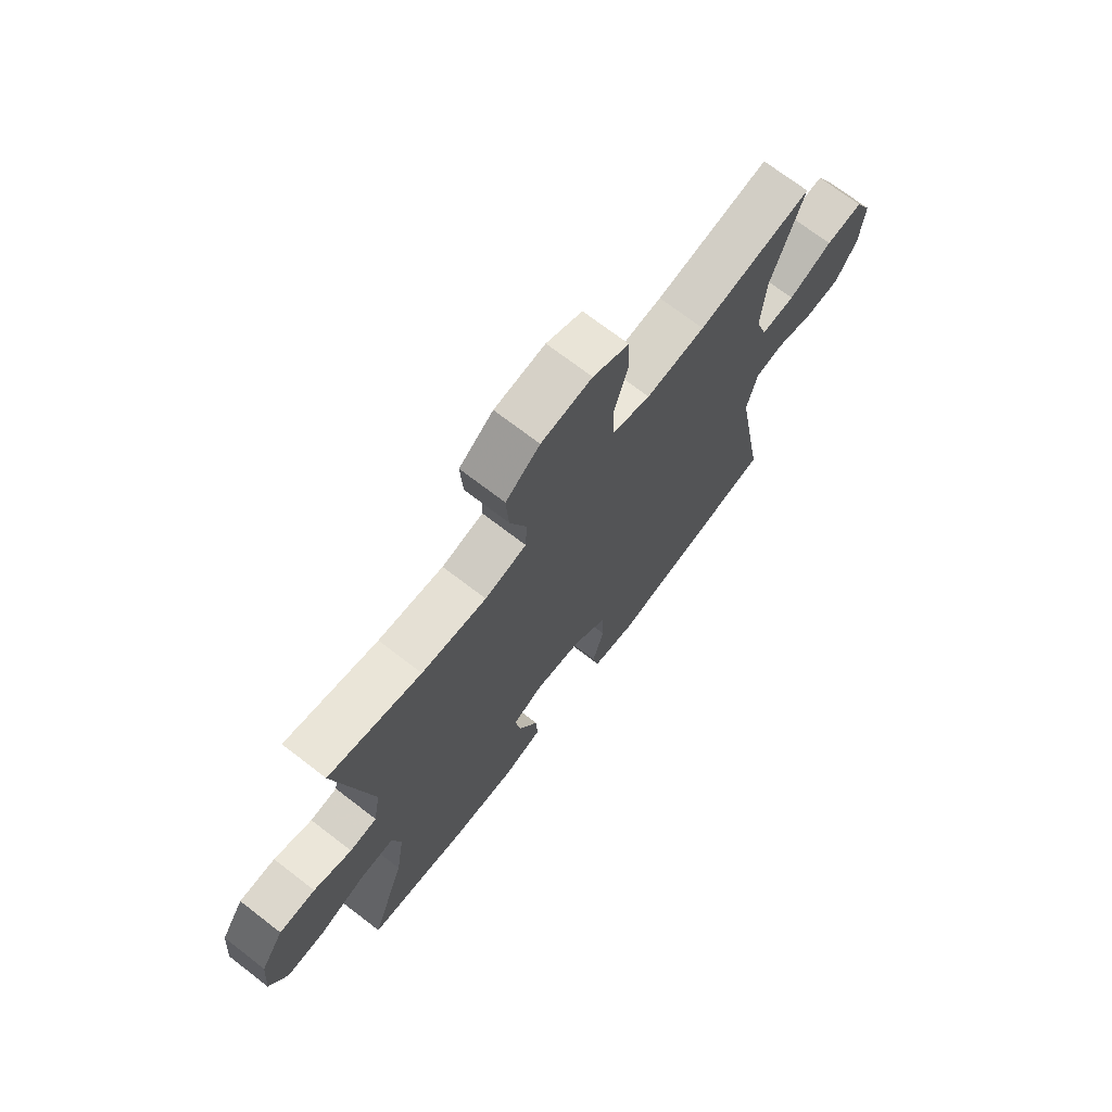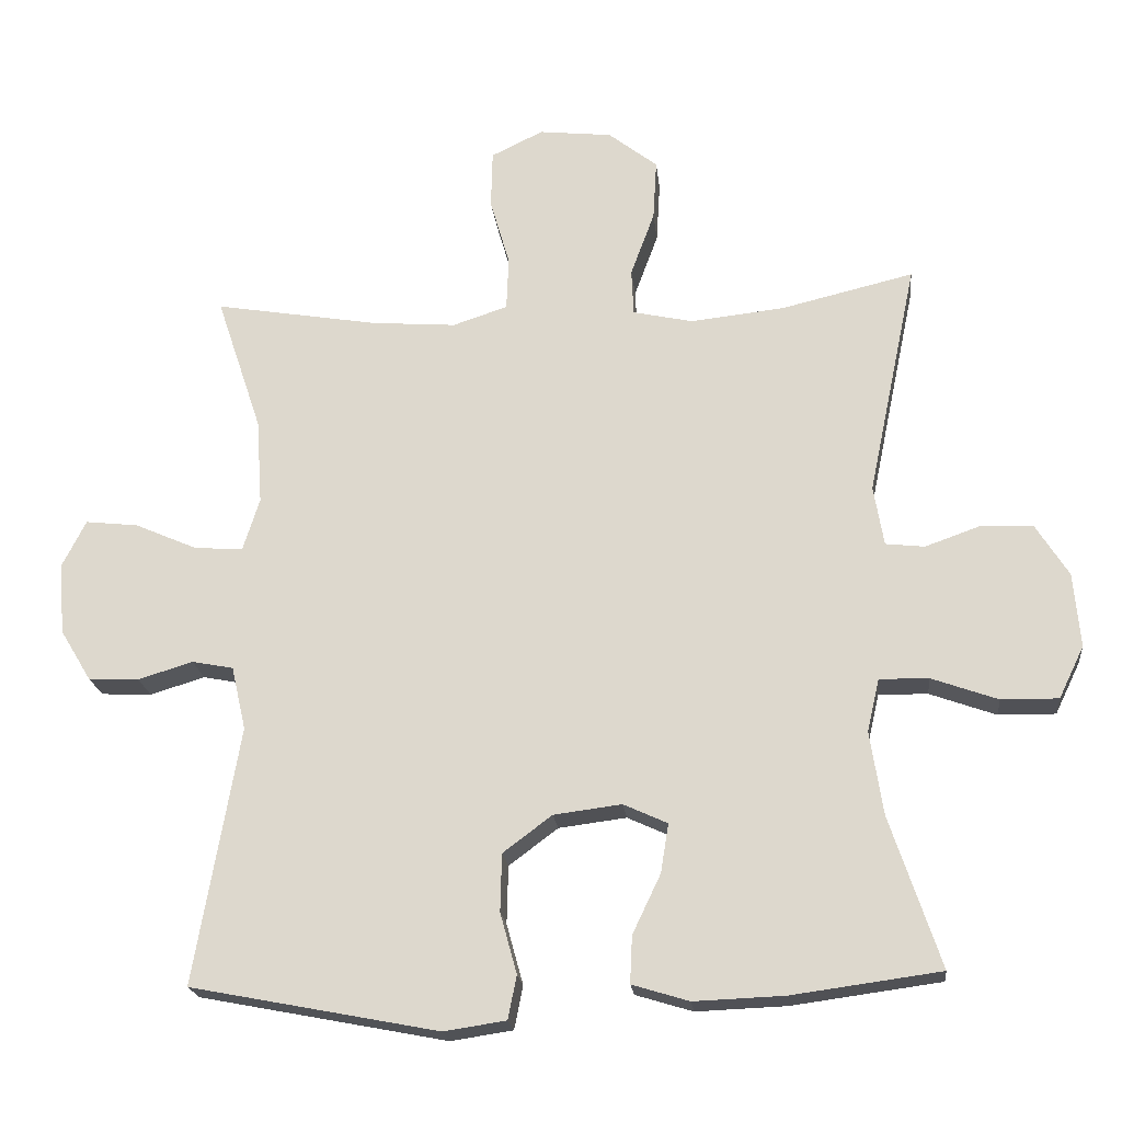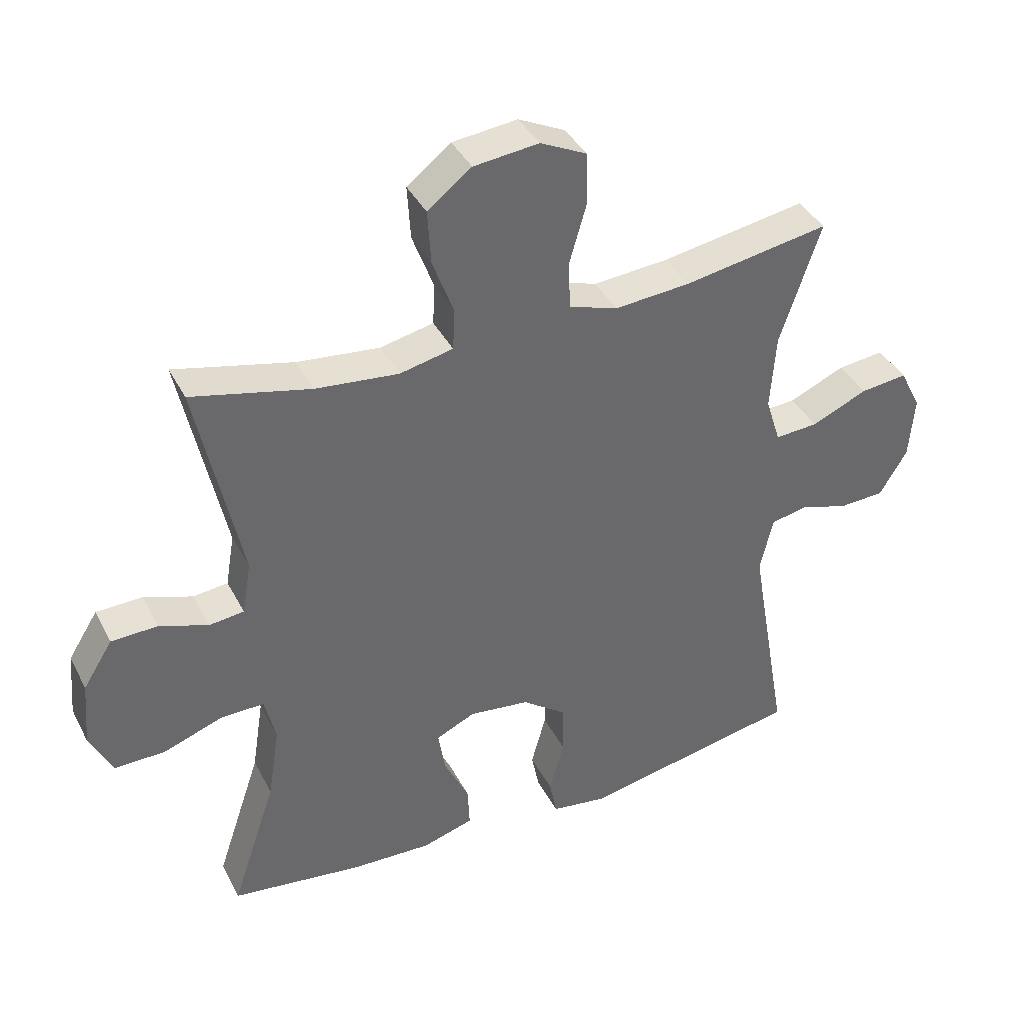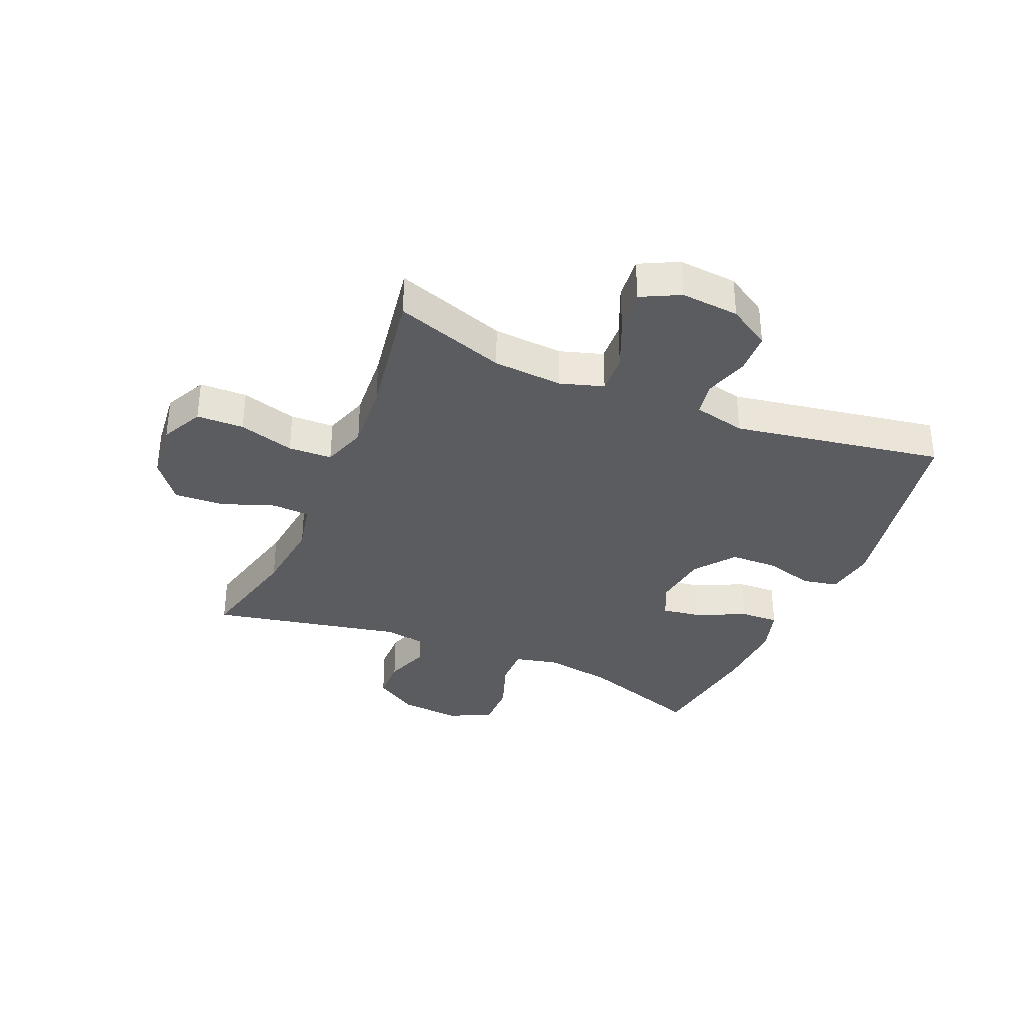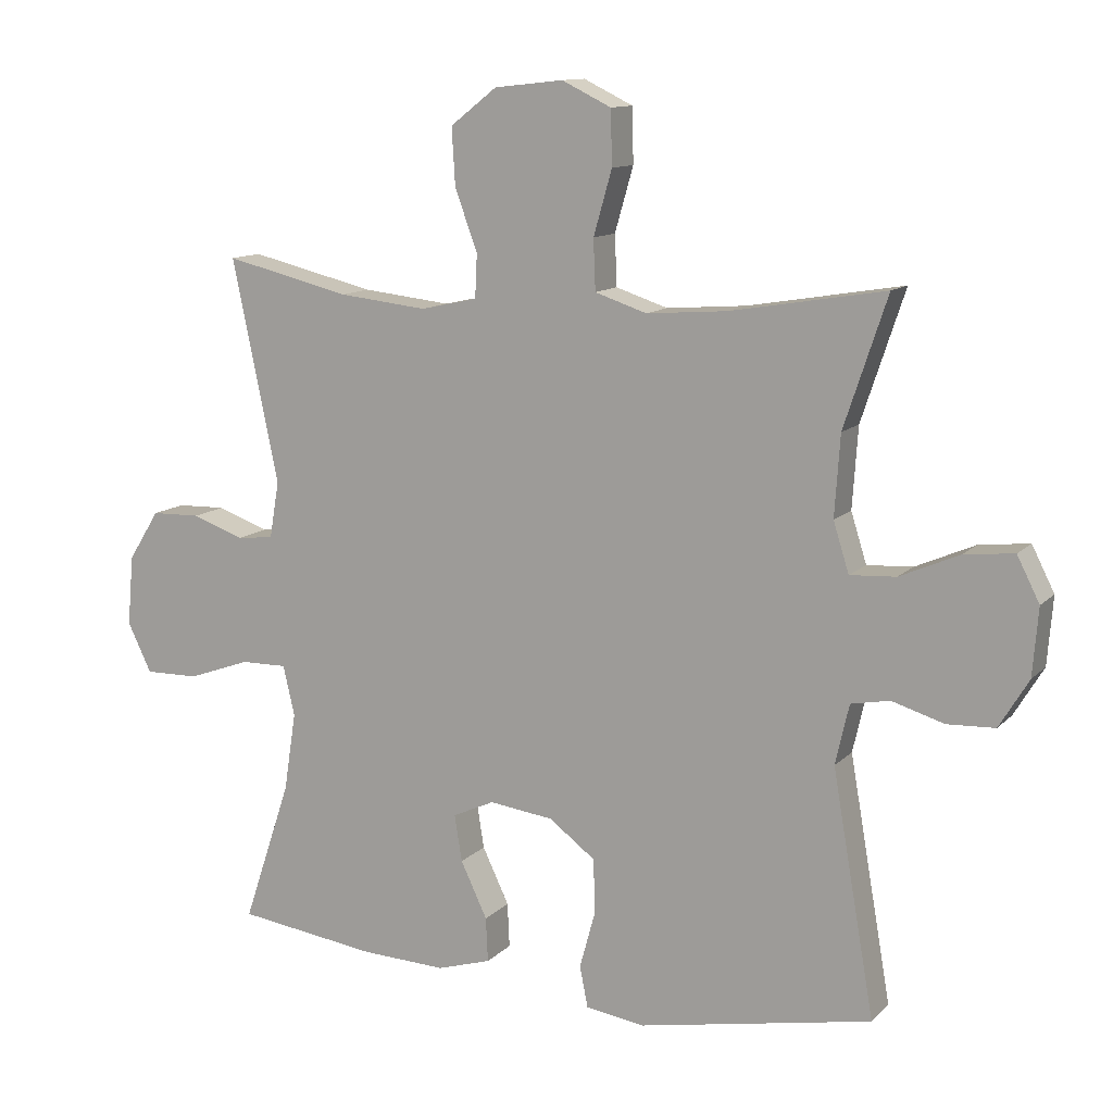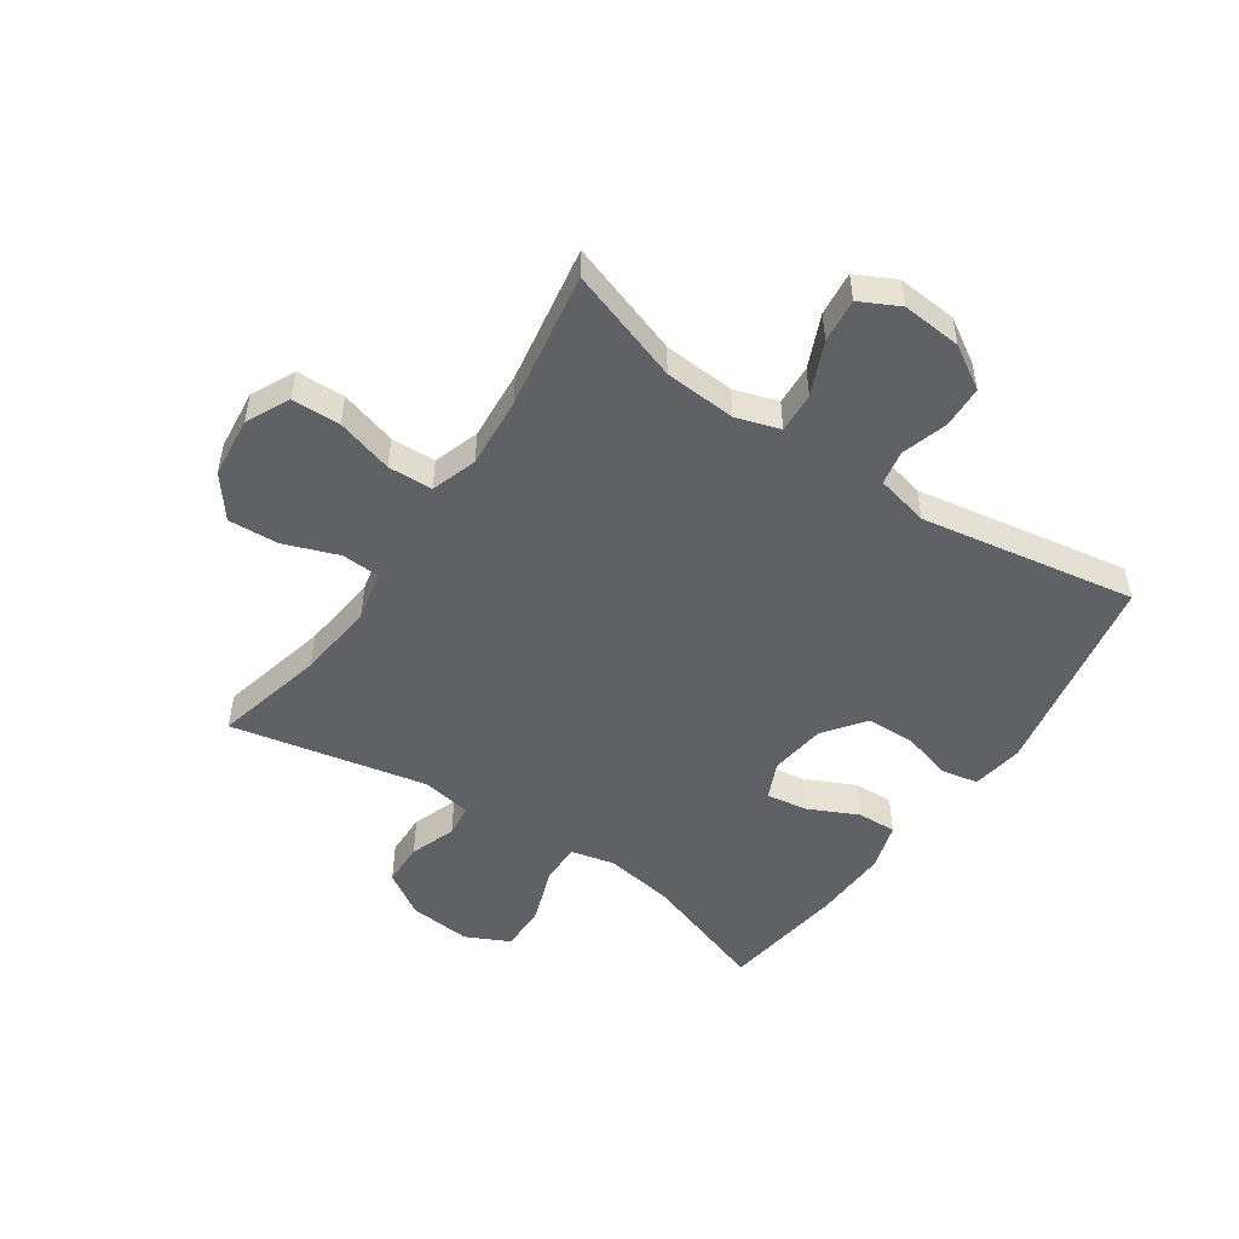
<metadata>
{"format":"obj","ext":"obj","renderer":"f3d","projection":"perspective","resolution":1024,"background":"white","views":[{"elev":71.4,"azim":-52.4,"up":"+Z"},{"elev":-20.4,"azim":-174.0,"up":"+Z"},{"elev":39.3,"azim":-25.2,"up":"+Z"},{"elev":-34.8,"azim":66.8,"up":"+Y"},{"elev":11.9,"azim":25.8,"up":"+Z"},{"elev":-50.1,"azim":55.7,"up":"+Y"}]}
</metadata>
<code>
v -0.5 0.07 0.5
v -0.316 0.07 0.456
v -0.187 0.07 0.442
v -0.104 0.07 0.46
v -0.101 0.07 0.524
v -0.134 0.07 0.613
v -0.139 0.07 0.697
v -0.071 0.07 0.75
v 0.03 0.07 0.761
v 0.102 0.07 0.726
v 0.104 0.07 0.646
v 0.077 0.07 0.552
v 0.08 0.07 0.478
v 0.156 0.07 0.453
v 0.273 0.07 0.462
v 0.5 0.07 0.5
v 0.437 0.07 0.311
v 0.429 0.07 0.193
v 0.452 0.07 0.12
v 0.519 0.07 0.124
v 0.606 0.07 0.162
v 0.679 0.07 0.17
v 0.712 0.07 0.105
v 0.704 0.07 0.006
v 0.661 0.07 -0.065
v 0.591 0.07 -0.068
v 0.515 0.07 -0.045
v 0.458 0.07 -0.056
v 0.438 0.07 -0.144
v 0.5 0.07 -0.5
v 0.157 0.07 -0.566
v 0.071 0.07 -0.553
v 0.059 0.07 -0.493
v 0.082 0.07 -0.409
v 0.08 0.07 -0.329
v 0.012 0.07 -0.278
v -0.082 0.07 -0.266
v -0.143 0.07 -0.294
v -0.132 0.07 -0.362
v -0.093 0.07 -0.444
v -0.09 0.07 -0.509
v -0.169 0.07 -0.533
v -0.294 0.07 -0.528
v -0.5 0.07 -0.5
v -0.43 0.07 -0.291
v -0.412 0.07 -0.175
v -0.429 0.07 -0.102
v -0.497 0.07 -0.103
v -0.589 0.07 -0.136
v -0.668 0.07 -0.137
v -0.703 0.07 -0.065
v -0.694 0.07 0.038
v -0.648 0.07 0.111
v -0.576 0.07 0.113
v -0.5 0.07 0.086
v -0.446 0.07 0.092
v -0.432 0.07 0.175
v -0.5 0 0.5
v -0.316 0 0.456
v -0.187 0 0.442
v -0.104 0 0.46
v -0.101 0 0.524
v -0.134 0 0.613
v -0.139 0 0.697
v -0.071 0 0.75
v 0.03 0 0.761
v 0.102 0 0.726
v 0.104 0 0.646
v 0.077 0 0.552
v 0.08 0 0.478
v 0.156 0 0.453
v 0.273 0 0.462
v 0.5 0 0.5
v 0.437 0 0.311
v 0.429 0 0.193
v 0.452 0 0.12
v 0.519 0 0.124
v 0.606 0 0.162
v 0.679 0 0.17
v 0.712 0 0.105
v 0.704 0 0.006
v 0.661 0 -0.065
v 0.591 0 -0.068
v 0.515 0 -0.045
v 0.458 0 -0.056
v 0.438 0 -0.144
v 0.5 0 -0.5
v 0.157 0 -0.566
v 0.071 0 -0.553
v 0.059 0 -0.493
v 0.082 0 -0.409
v 0.08 0 -0.329
v 0.012 0 -0.278
v -0.082 0 -0.266
v -0.143 0 -0.294
v -0.132 0 -0.362
v -0.093 0 -0.444
v -0.09 0 -0.509
v -0.169 0 -0.533
v -0.294 0 -0.528
v -0.5 0 -0.5
v -0.43 0 -0.291
v -0.412 0 -0.175
v -0.429 0 -0.102
v -0.497 0 -0.103
v -0.589 0 -0.136
v -0.668 0 -0.137
v -0.703 0 -0.065
v -0.694 0 0.038
v -0.648 0 0.111
v -0.576 0 0.113
v -0.5 0 0.086
v -0.446 0 0.092
v -0.432 0 0.175
f 52 53 54 55
f 52 55 56
f 51 52 56
f 48 49 50 51
f 47 48 51 56
f 46 47 56 57
f 42 43 44 45
f 42 45 46
f 39 40 41 42
f 38 39 42 46
f 37 38 46 57
f 31 32 33 34
f 29 30 31 34
f 28 29 34 35
f 24 25 26 27
f 24 27 28
f 23 24 28
f 20 21 22 23
f 19 20 23 28
f 18 19 28 35
f 15 16 17
f 14 15 17 18
f 13 14 18 35
f 9 10 11 12
f 5 6 7 8
f 4 5 8 9
f 37 57 1 2
f 36 37 2 3
f 35 36 3 4
f 12 13 35
f 4 9 12 35
f 112 111 110 109
f 113 112 109
f 113 109 108
f 108 107 106 105
f 113 108 105 104
f 114 113 104 103
f 102 101 100 99
f 103 102 99
f 99 98 97 96
f 103 99 96 95
f 114 103 95 94
f 91 90 89 88
f 91 88 87 86
f 92 91 86 85
f 84 83 82 81
f 85 84 81
f 85 81 80
f 80 79 78 77
f 85 80 77 76
f 92 85 76 75
f 74 73 72
f 75 74 72 71
f 92 75 71 70
f 69 68 67 66
f 65 64 63 62
f 66 65 62 61
f 59 58 114 94
f 60 59 94 93
f 61 60 93 92
f 92 70 69
f 92 69 66 61
f 1 58 59 2
f 2 59 60 3
f 3 60 61 4
f 4 61 62 5
f 5 62 63 6
f 6 63 64 7
f 7 64 65 8
f 8 65 66 9
f 9 66 67 10
f 10 67 68 11
f 11 68 69 12
f 12 69 70 13
f 13 70 71 14
f 14 71 72 15
f 15 72 73 16
f 16 73 74 17
f 17 74 75 18
f 18 75 76 19
f 19 76 77 20
f 20 77 78 21
f 21 78 79 22
f 22 79 80 23
f 23 80 81 24
f 24 81 82 25
f 25 82 83 26
f 26 83 84 27
f 27 84 85 28
f 28 85 86 29
f 29 86 87 30
f 30 87 88 31
f 31 88 89 32
f 32 89 90 33
f 33 90 91 34
f 34 91 92 35
f 35 92 93 36
f 36 93 94 37
f 37 94 95 38
f 38 95 96 39
f 39 96 97 40
f 40 97 98 41
f 41 98 99 42
f 42 99 100 43
f 43 100 101 44
f 44 101 102 45
f 45 102 103 46
f 46 103 104 47
f 47 104 105 48
f 48 105 106 49
f 49 106 107 50
f 50 107 108 51
f 51 108 109 52
f 52 109 110 53
f 53 110 111 54
f 54 111 112 55
f 55 112 113 56
f 56 113 114 57
f 57 114 58 1

</code>
